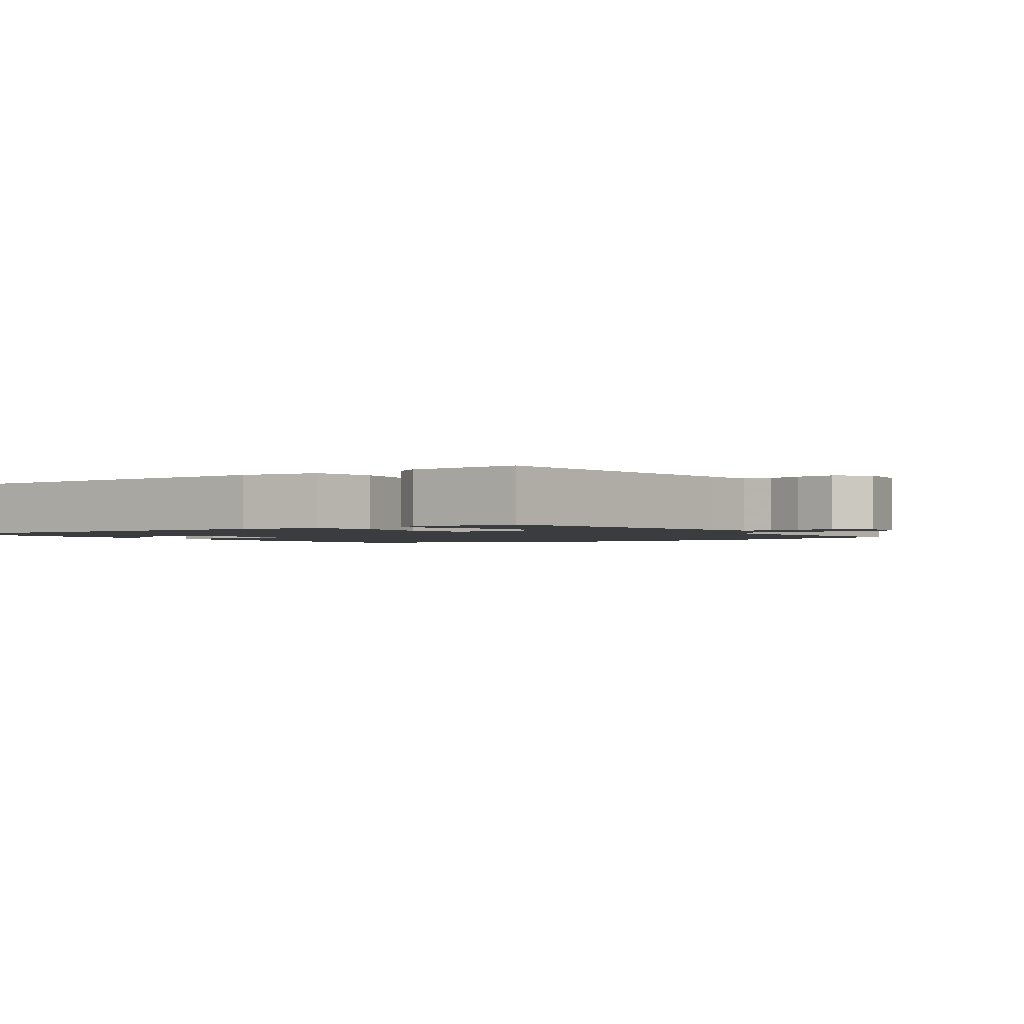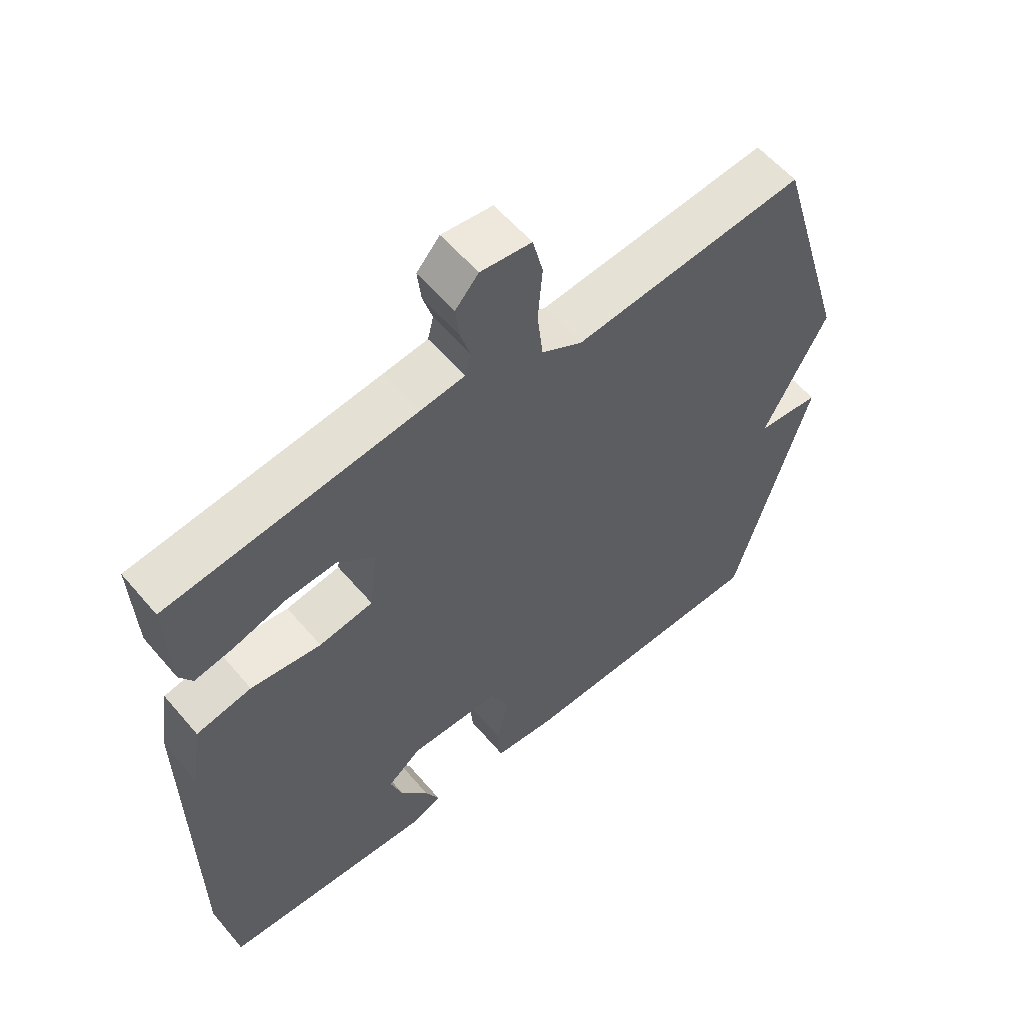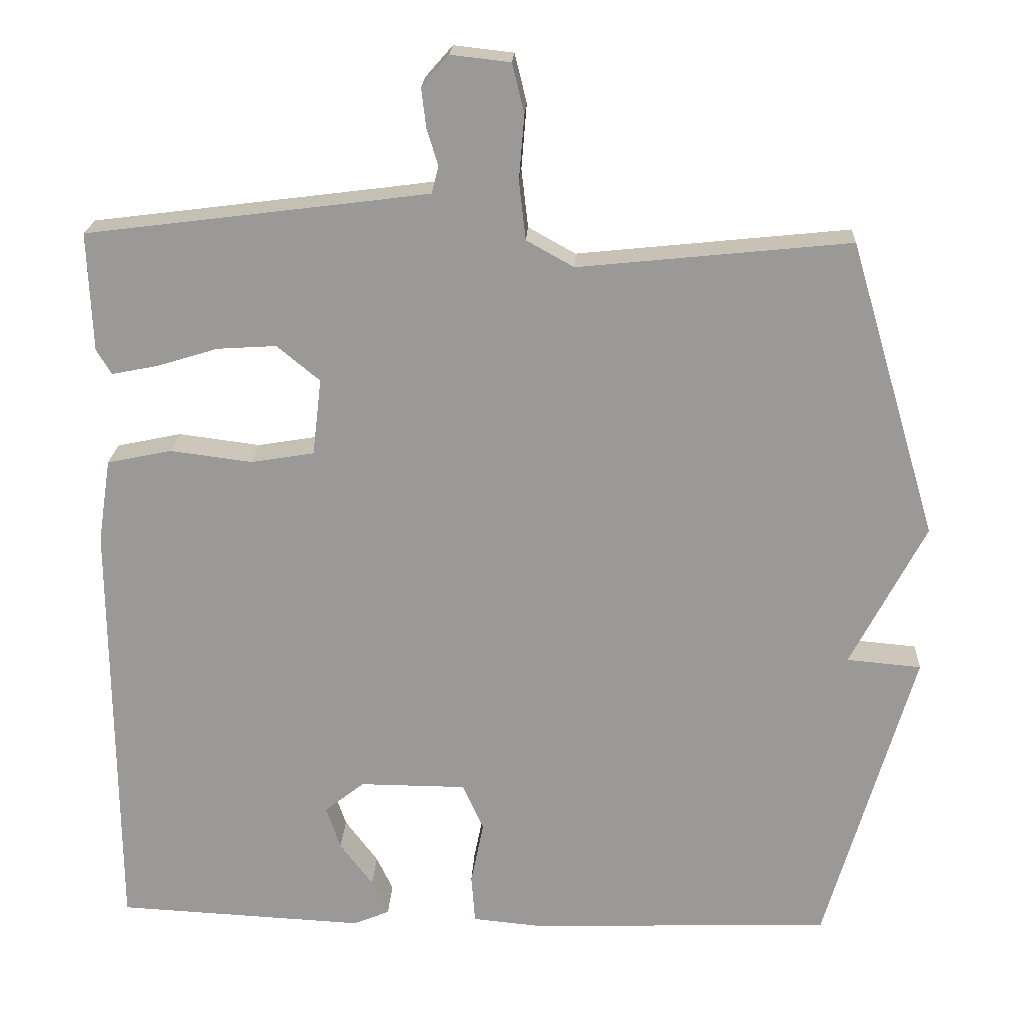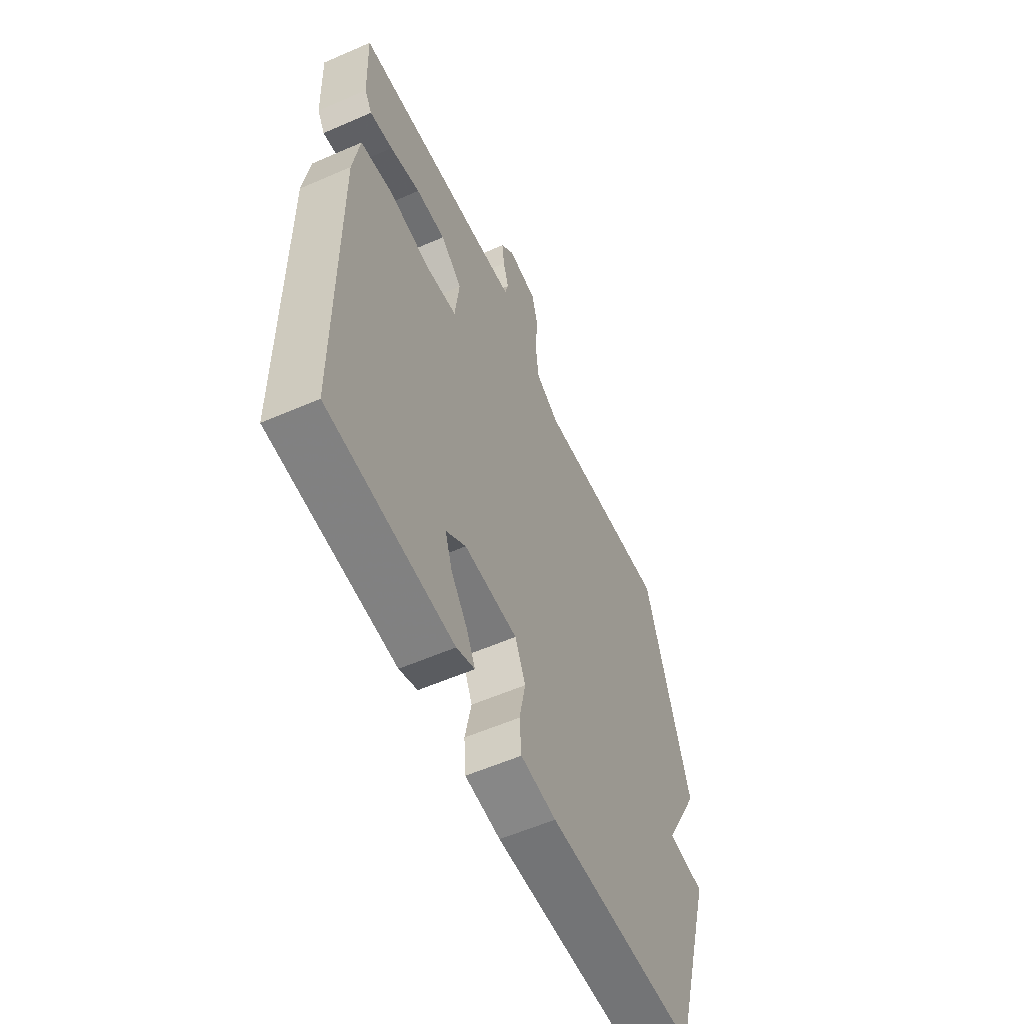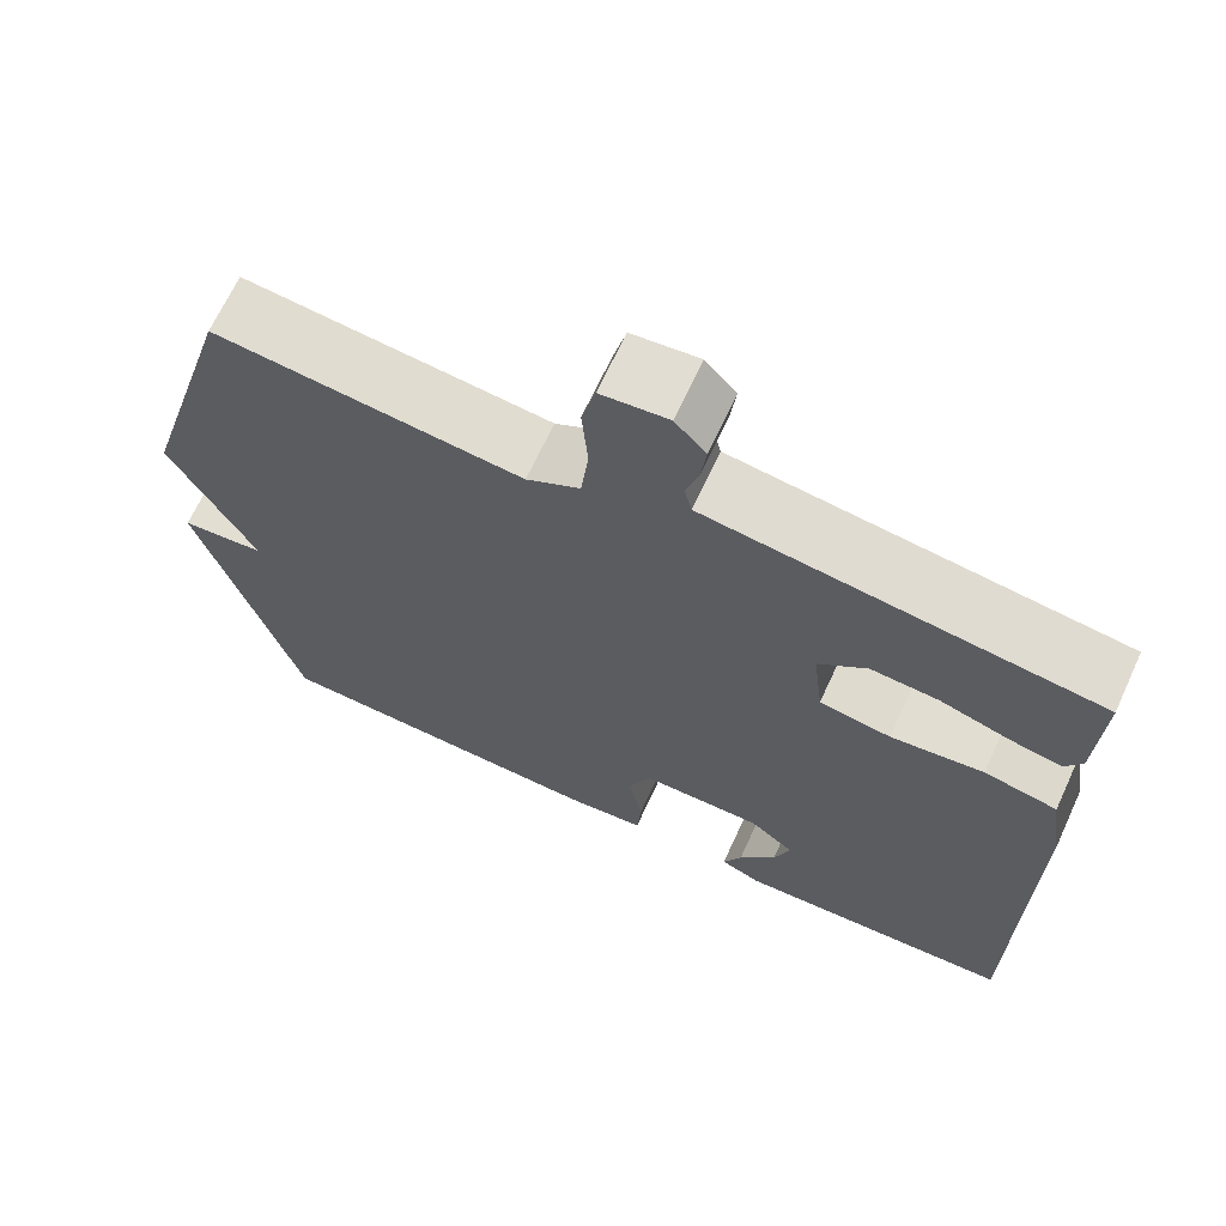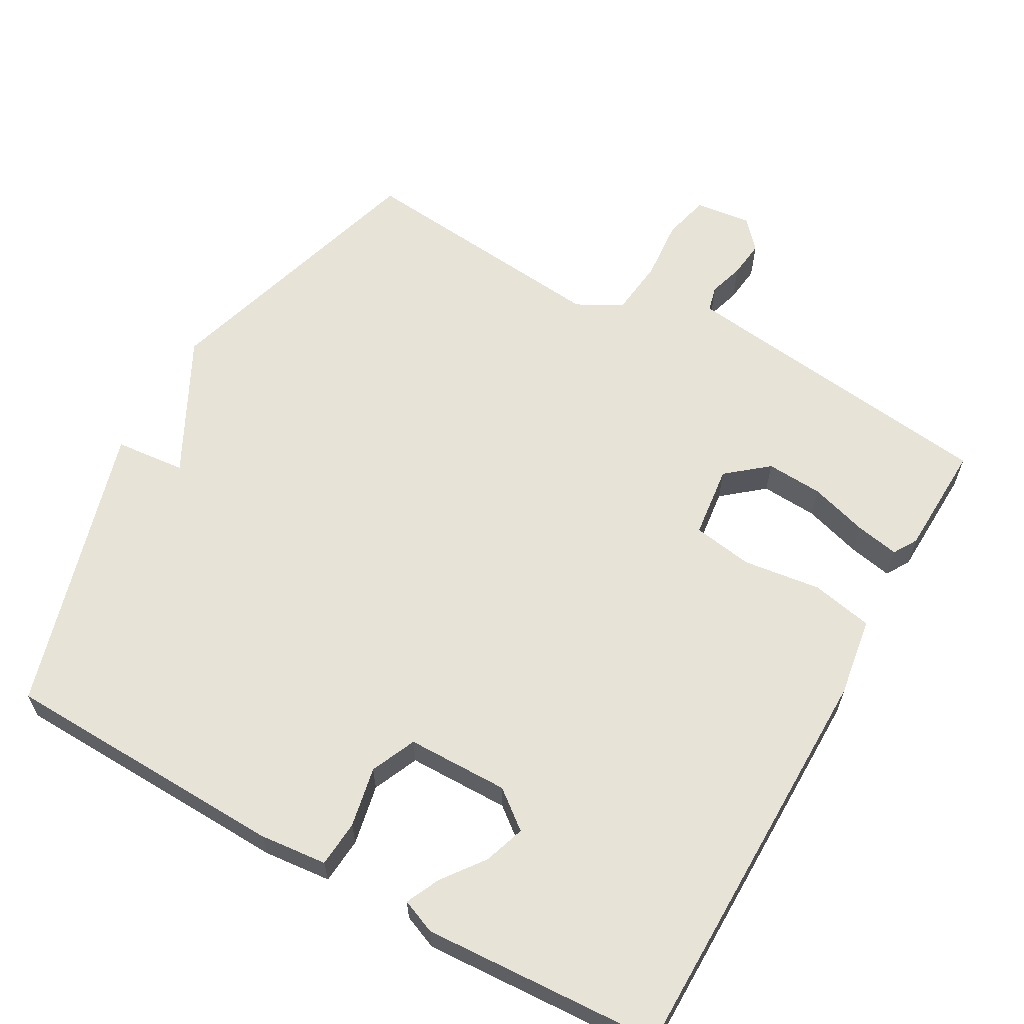
<metadata>
{"format":"obj","ext":"obj","renderer":"f3d","projection":"perspective","resolution":1024,"background":"white","views":[{"elev":-1.7,"azim":-55.3,"up":"+Y"},{"elev":57.8,"azim":-39.9,"up":"+Z"},{"elev":20.7,"azim":2.8,"up":"+Z"},{"elev":-57.8,"azim":-65.7,"up":"+Z"},{"elev":67.7,"azim":-155.2,"up":"+Z"},{"elev":61.8,"azim":-150.7,"up":"+Y"}]}
</metadata>
<code>
v -0.5 0.07 0.5
v -0.113 0.07 0.549
v -0.045 0.07 0.558
v -0.036 0.07 0.594
v -0.051 0.07 0.643
v -0.057 0.07 0.695
v -0.021 0.07 0.736
v 0.058 0.07 0.727
v 0.074 0.07 0.662
v 0.067 0.07 0.576
v 0.076 0.07 0.498
v 0.139 0.07 0.463
v 0.5 0.07 0.5
v 0.617 0.07 0.106
v 0.518 0.07 -0.085
v 0.617 0.07 -0.094
v 0.5 0.07 -0.5
v 0.099 0.07 -0.514
v 0.005 0.07 -0.505
v 0 0.07 -0.44
v 0.017 0.07 -0.356
v -0.011 0.07 -0.293
v -0.153 0.07 -0.292
v -0.206 0.07 -0.334
v -0.187 0.07 -0.391
v -0.143 0.07 -0.45
v -0.121 0.07 -0.497
v -0.169 0.07 -0.517
v -0.5 0.07 -0.5
v -0.504 0.07 0.073
v -0.487 0.07 0.184
v -0.401 0.07 0.202
v -0.292 0.07 0.188
v -0.208 0.07 0.202
v -0.196 0.07 0.304
v -0.253 0.07 0.351
v -0.332 0.07 0.346
v -0.413 0.07 0.321
v -0.474 0.07 0.309
v -0.494 0.07 0.342
v -0.5 0 0.5
v -0.113 0 0.549
v -0.045 0 0.558
v -0.036 0 0.594
v -0.051 0 0.643
v -0.057 0 0.695
v -0.021 0 0.736
v 0.058 0 0.727
v 0.074 0 0.662
v 0.067 0 0.576
v 0.076 0 0.498
v 0.139 0 0.463
v 0.5 0 0.5
v 0.617 0 0.106
v 0.518 0 -0.085
v 0.617 0 -0.094
v 0.5 0 -0.5
v 0.099 0 -0.514
v 0.005 0 -0.505
v 0 0 -0.44
v 0.017 0 -0.356
v -0.011 0 -0.293
v -0.153 0 -0.292
v -0.206 0 -0.334
v -0.187 0 -0.391
v -0.143 0 -0.45
v -0.121 0 -0.497
v -0.169 0 -0.517
v -0.5 0 -0.5
v -0.504 0 0.073
v -0.487 0 0.184
v -0.401 0 0.202
v -0.292 0 0.188
v -0.208 0 0.202
v -0.196 0 0.304
v -0.253 0 0.351
v -0.332 0 0.346
v -0.413 0 0.321
v -0.474 0 0.309
v -0.494 0 0.342
f 40 1 2
f 39 40 2
f 38 39 2
f 37 38 2
f 36 37 2 3
f 35 36 3
f 34 35 3
f 31 32 33
f 30 31 33
f 29 30 33
f 29 33 34
f 27 28 29
f 26 27 29
f 25 26 29
f 24 25 29
f 29 34 3
f 24 29 3
f 23 24 3
f 19 20 21
f 18 19 21
f 17 18 21
f 16 17 21
f 15 16 21
f 15 21 22
f 14 15 22
f 13 14 22
f 12 13 22
f 22 23 3
f 12 22 3
f 11 12 3
f 8 9 10
f 7 8 10
f 6 7 10
f 5 6 10
f 4 5 10
f 3 4 10 11
f 42 41 80
f 42 80 79
f 42 79 78
f 42 78 77
f 43 42 77 76
f 43 76 75
f 43 75 74
f 73 72 71
f 73 71 70
f 73 70 69
f 74 73 69
f 69 68 67
f 69 67 66
f 69 66 65
f 69 65 64
f 43 74 69
f 43 69 64
f 43 64 63
f 61 60 59
f 61 59 58
f 61 58 57
f 61 57 56
f 61 56 55
f 62 61 55
f 62 55 54
f 62 54 53
f 62 53 52
f 43 63 62
f 43 62 52
f 43 52 51
f 50 49 48
f 50 48 47
f 50 47 46
f 50 46 45
f 50 45 44
f 51 50 44 43
f 1 41 42 2
f 2 42 43 3
f 3 43 44 4
f 4 44 45 5
f 5 45 46 6
f 6 46 47 7
f 7 47 48 8
f 8 48 49 9
f 9 49 50 10
f 10 50 51 11
f 11 51 52 12
f 12 52 53 13
f 13 53 54 14
f 14 54 55 15
f 15 55 56 16
f 16 56 57 17
f 17 57 58 18
f 18 58 59 19
f 19 59 60 20
f 20 60 61 21
f 21 61 62 22
f 22 62 63 23
f 23 63 64 24
f 24 64 65 25
f 25 65 66 26
f 26 66 67 27
f 27 67 68 28
f 28 68 69 29
f 29 69 70 30
f 30 70 71 31
f 31 71 72 32
f 32 72 73 33
f 33 73 74 34
f 34 74 75 35
f 35 75 76 36
f 36 76 77 37
f 37 77 78 38
f 38 78 79 39
f 39 79 80 40
f 40 80 41 1

</code>
